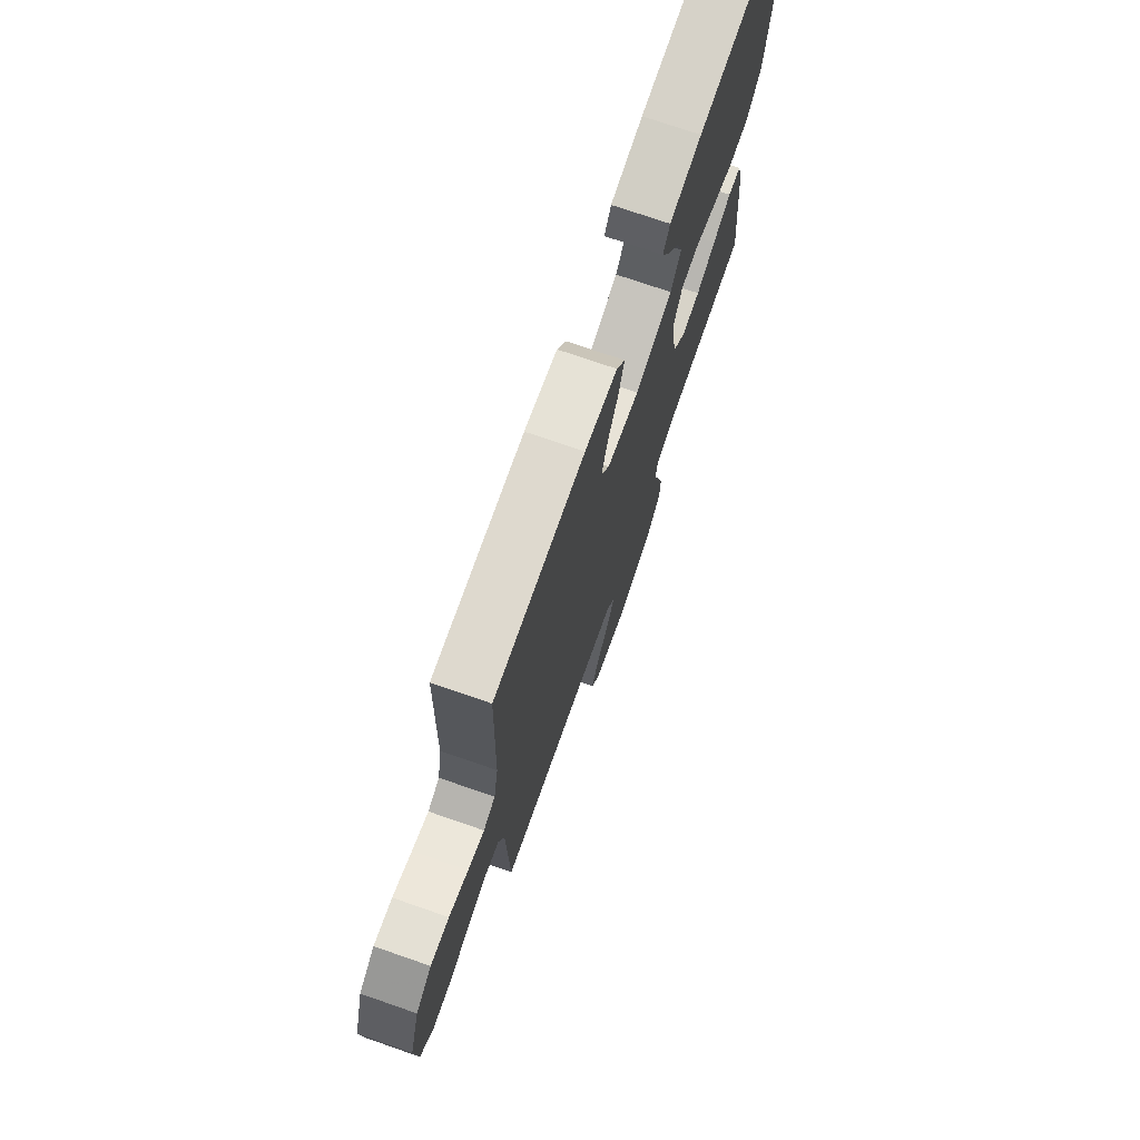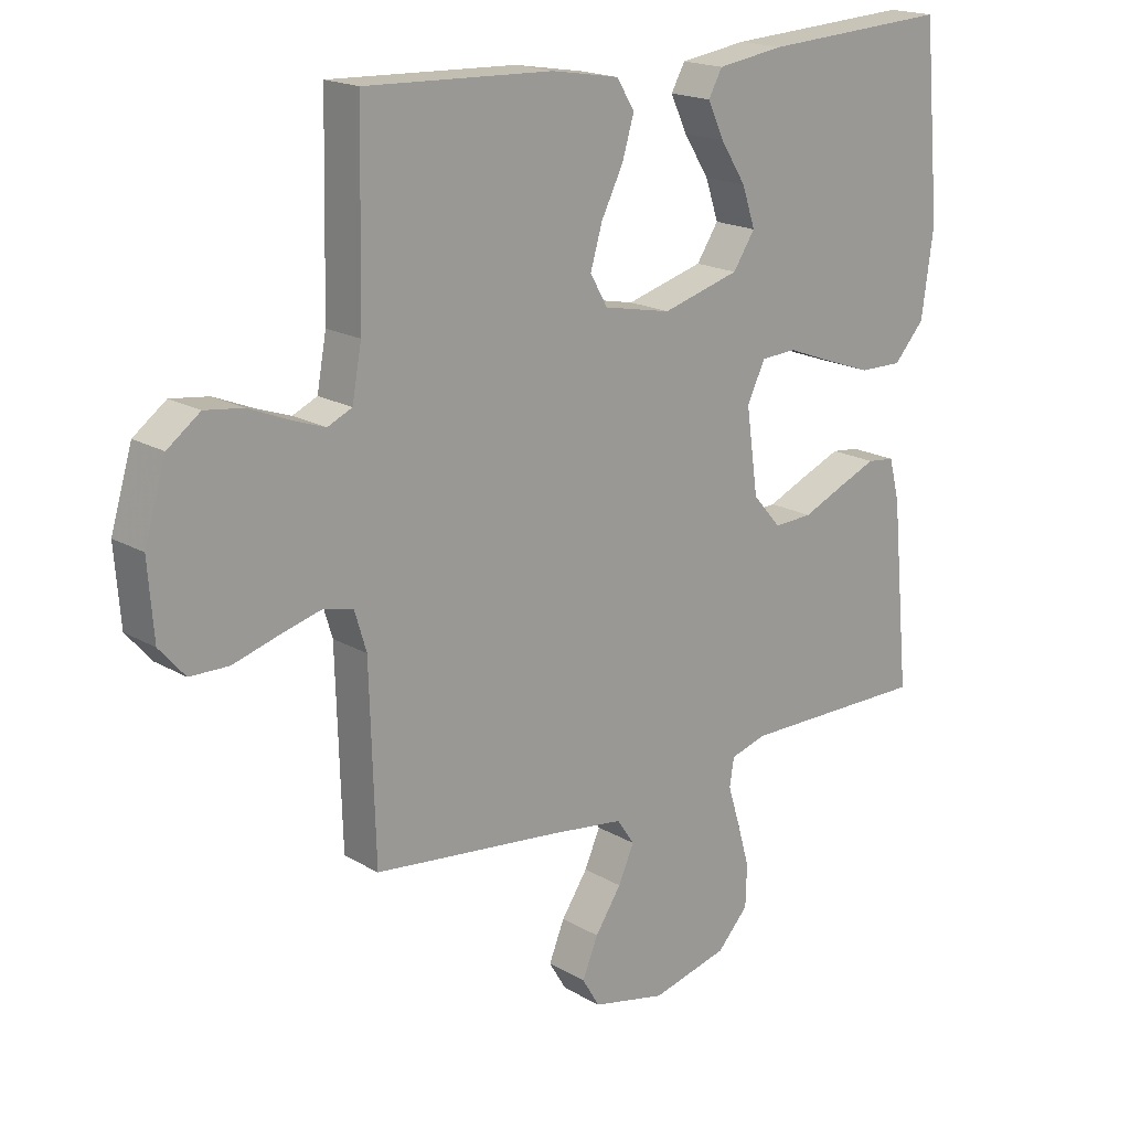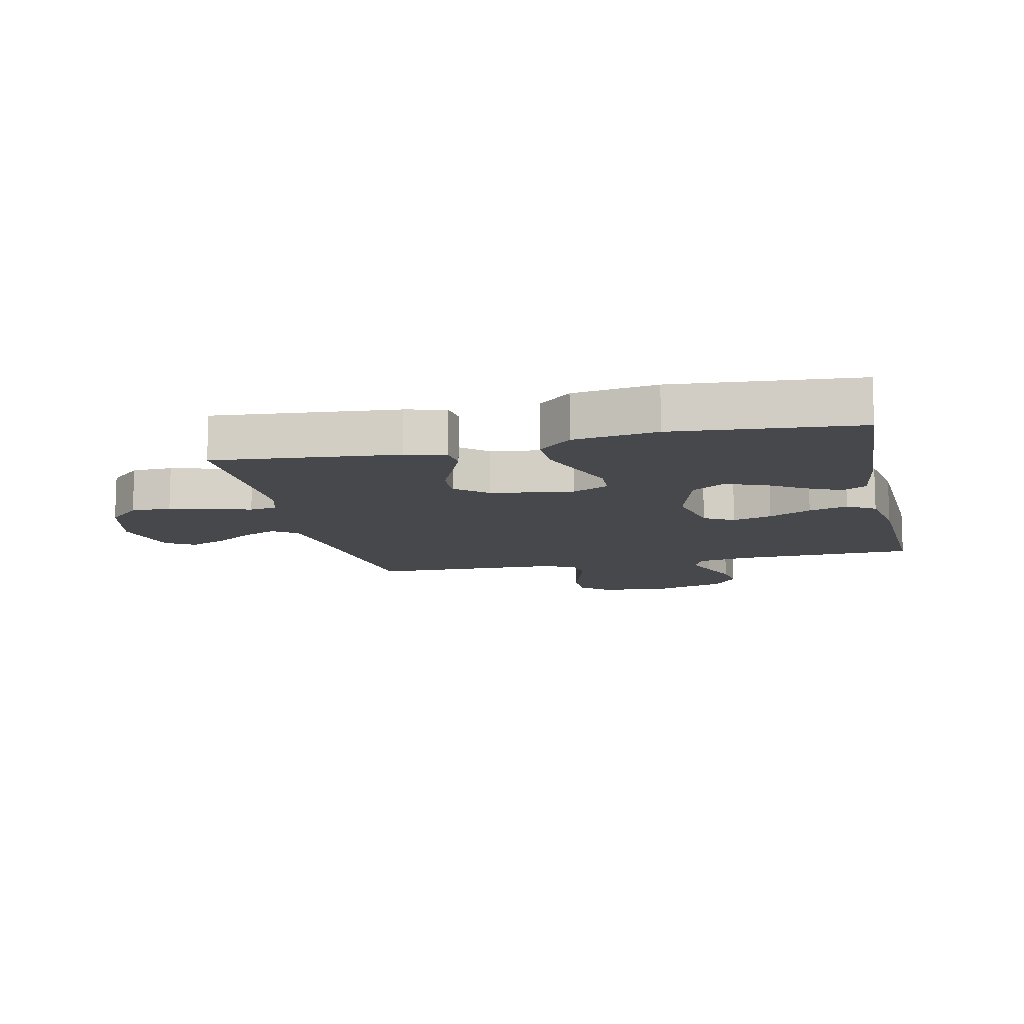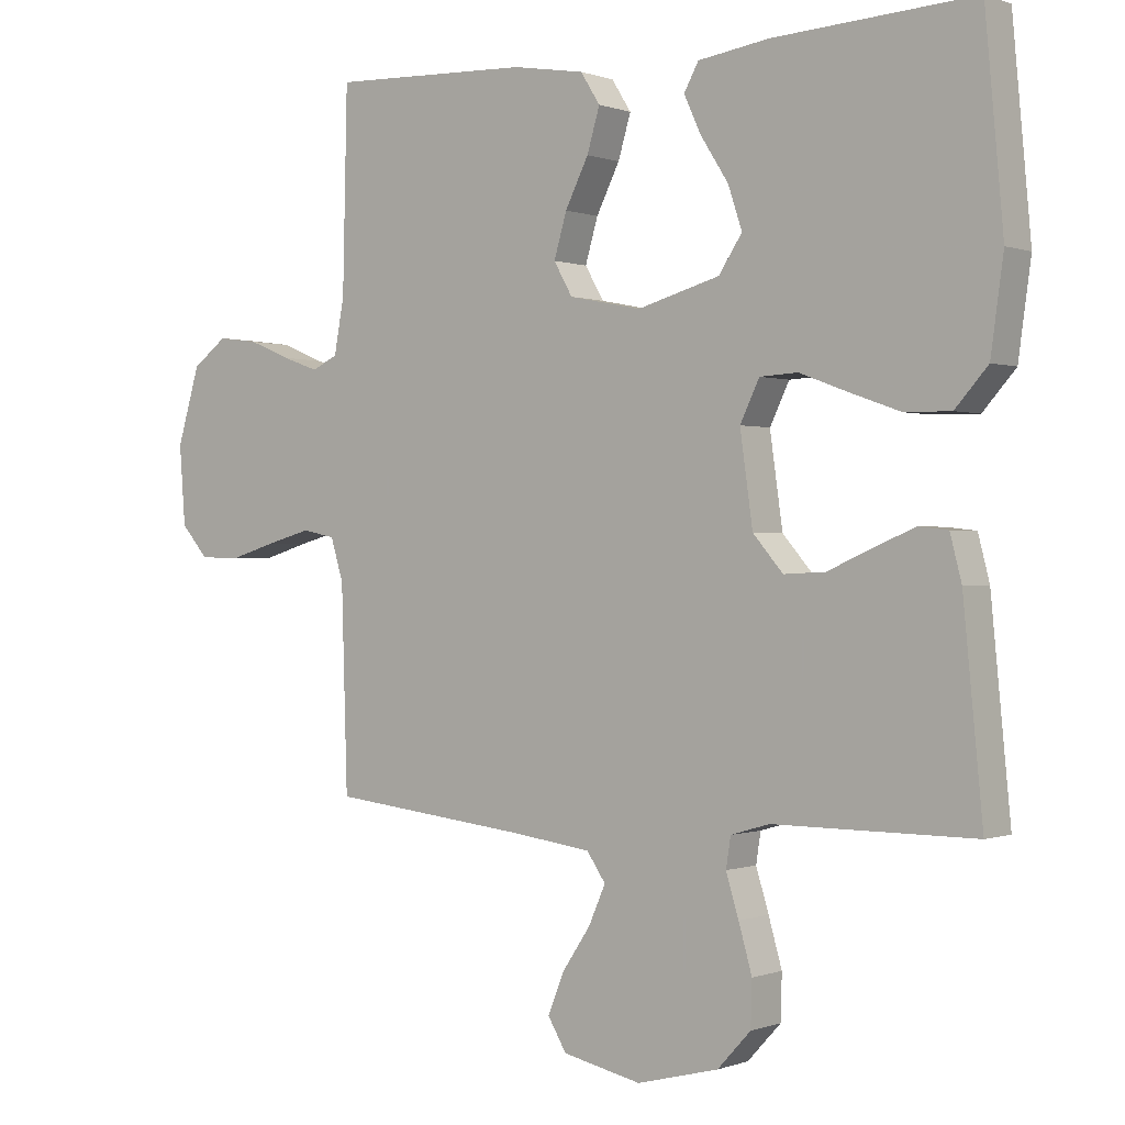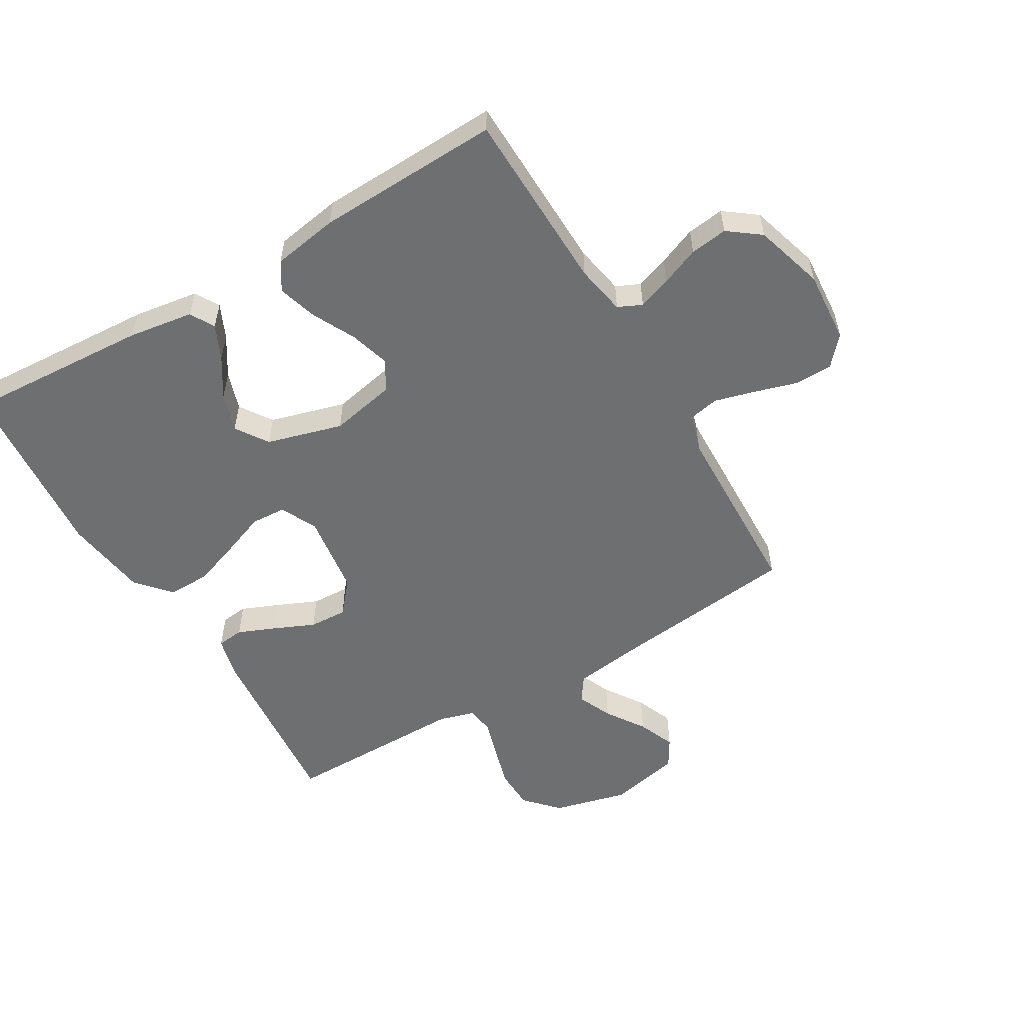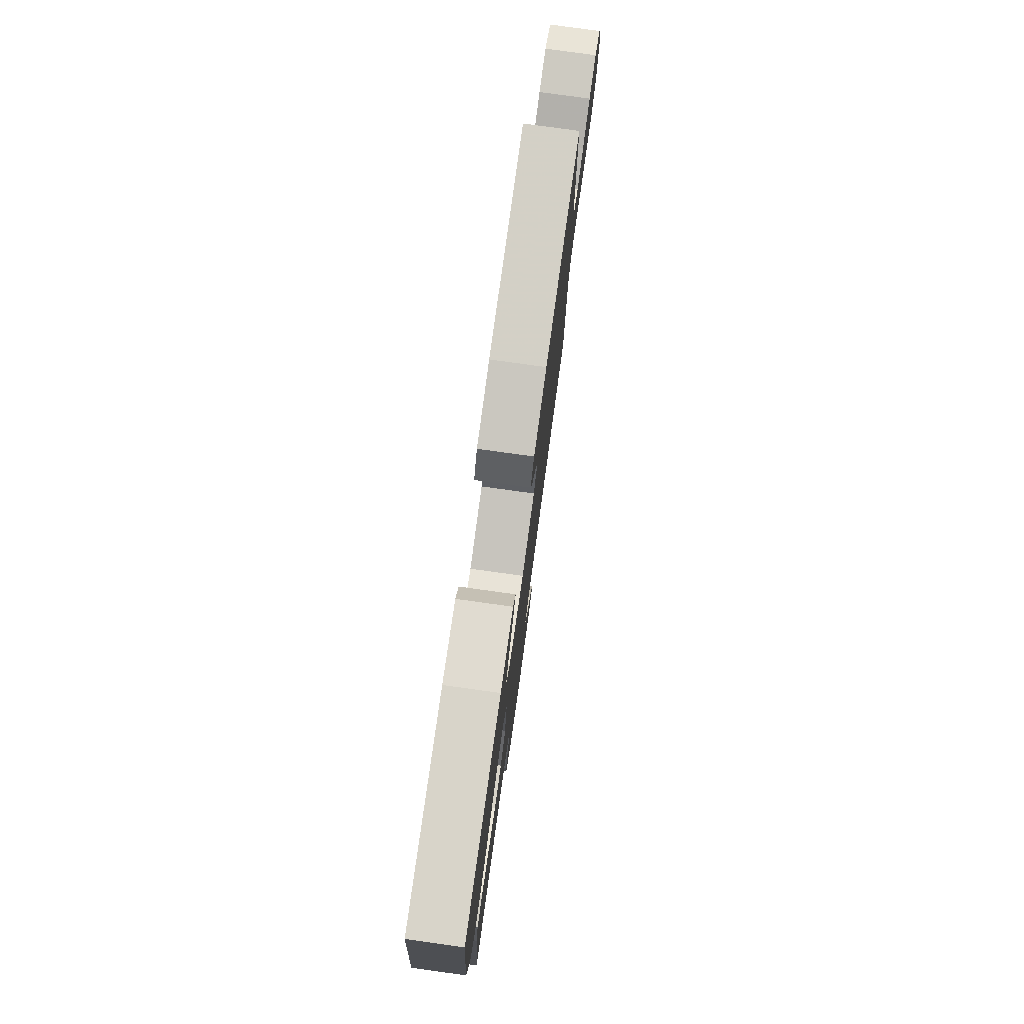
<metadata>
{"format":"obj","ext":"obj","renderer":"f3d","projection":"perspective","resolution":1024,"background":"white","views":[{"elev":73.7,"azim":109.1,"up":"+Z"},{"elev":18.3,"azim":138.3,"up":"+Z"},{"elev":-11.6,"azim":-77.2,"up":"+Y"},{"elev":0.0,"azim":-143.2,"up":"+Z"},{"elev":-54.6,"azim":30.6,"up":"+Y"},{"elev":78.6,"azim":-82.1,"up":"+Z"}]}
</metadata>
<code>
v 0.5 0.07 0.5
v 0.507 0.07 0.2
v 0.522 0.07 0.118
v 0.561 0.07 0.1
v 0.615 0.07 0.119
v 0.678 0.07 0.145
v 0.739 0.07 0.153
v 0.791 0.07 0.114
v 0.825 0.07 0
v 0.816 0.07 -0.118
v 0.775 0.07 -0.165
v 0.713 0.07 -0.166
v 0.643 0.07 -0.145
v 0.577 0.07 -0.127
v 0.528 0.07 -0.137
v 0.509 0.07 -0.2
v 0.5 0.07 -0.5
v 0.2 0.07 -0.534
v 0.082 0.07 -0.55
v 0.054 0.07 -0.591
v 0.079 0.07 -0.648
v 0.121 0.07 -0.711
v 0.146 0.07 -0.772
v 0.118 0.07 -0.819
v 0 0.07 -0.845
v -0.122 0.07 -0.814
v -0.172 0.07 -0.76
v -0.174 0.07 -0.693
v -0.154 0.07 -0.623
v -0.135 0.07 -0.561
v -0.142 0.07 -0.516
v -0.2 0.07 -0.499
v -0.5 0.07 -0.5
v -0.471 0.07 -0.2
v -0.454 0.07 -0.134
v -0.41 0.07 -0.129
v -0.348 0.07 -0.155
v -0.282 0.07 -0.184
v -0.22 0.07 -0.187
v -0.175 0.07 -0.135
v -0.156 0.07 0
v -0.185 0.07 0.06
v -0.242 0.07 0.063
v -0.314 0.07 0.036
v -0.39 0.07 0.009
v -0.459 0.07 0.008
v -0.508 0.07 0.063
v -0.527 0.07 0.2
v -0.5 0.07 0.5
v -0.2 0.07 0.482
v -0.093 0.07 0.466
v -0.071 0.07 0.426
v -0.097 0.07 0.37
v -0.138 0.07 0.306
v -0.159 0.07 0.243
v -0.124 0.07 0.19
v 0 0.07 0.155
v 0.108 0.07 0.177
v 0.136 0.07 0.226
v 0.117 0.07 0.291
v 0.082 0.07 0.361
v 0.063 0.07 0.425
v 0.092 0.07 0.471
v 0.2 0.07 0.489
v 0.5 0 0.5
v 0.507 0 0.2
v 0.522 0 0.118
v 0.561 0 0.1
v 0.615 0 0.119
v 0.678 0 0.145
v 0.739 0 0.153
v 0.791 0 0.114
v 0.825 0 0
v 0.816 0 -0.118
v 0.775 0 -0.165
v 0.713 0 -0.166
v 0.643 0 -0.145
v 0.577 0 -0.127
v 0.528 0 -0.137
v 0.509 0 -0.2
v 0.5 0 -0.5
v 0.2 0 -0.534
v 0.082 0 -0.55
v 0.054 0 -0.591
v 0.079 0 -0.648
v 0.121 0 -0.711
v 0.146 0 -0.772
v 0.118 0 -0.819
v 0 0 -0.845
v -0.122 0 -0.814
v -0.172 0 -0.76
v -0.174 0 -0.693
v -0.154 0 -0.623
v -0.135 0 -0.561
v -0.142 0 -0.516
v -0.2 0 -0.499
v -0.5 0 -0.5
v -0.471 0 -0.2
v -0.454 0 -0.134
v -0.41 0 -0.129
v -0.348 0 -0.155
v -0.282 0 -0.184
v -0.22 0 -0.187
v -0.175 0 -0.135
v -0.156 0 0
v -0.185 0 0.06
v -0.242 0 0.063
v -0.314 0 0.036
v -0.39 0 0.009
v -0.459 0 0.008
v -0.508 0 0.063
v -0.527 0 0.2
v -0.5 0 0.5
v -0.2 0 0.482
v -0.093 0 0.466
v -0.071 0 0.426
v -0.097 0 0.37
v -0.138 0 0.306
v -0.159 0 0.243
v -0.124 0 0.19
v 0 0 0.155
v 0.108 0 0.177
v 0.136 0 0.226
v 0.117 0 0.291
v 0.082 0 0.361
v 0.063 0 0.425
v 0.092 0 0.471
v 0.2 0 0.489
f 64 1 2
f 63 64 2
f 62 63 2
f 61 62 2
f 60 61 2
f 59 60 2 3
f 58 59 3 4
f 57 58 4
f 52 53 54
f 51 52 54
f 50 51 54
f 49 50 54
f 48 49 54
f 47 48 54
f 46 47 54
f 45 46 54
f 44 45 54
f 43 44 54 55
f 42 43 55 56
f 36 37 38
f 35 36 38
f 34 35 38
f 33 34 38
f 32 33 38
f 31 32 38 39
f 28 29 30
f 27 28 30
f 26 27 30
f 25 26 30
f 24 25 30
f 23 24 30
f 22 23 30
f 21 22 30
f 20 21 30 31
f 31 39 40
f 20 31 40
f 19 20 40
f 16 17 18
f 19 40 41
f 18 19 41
f 16 18 41
f 15 16 41
f 11 12 13
f 10 11 13
f 9 10 13
f 8 9 13
f 7 8 13
f 6 7 13
f 5 6 13
f 4 5 13 14
f 42 56 57
f 41 42 57
f 15 41 57
f 14 15 57
f 4 14 57
f 66 65 128
f 66 128 127
f 66 127 126
f 66 126 125
f 66 125 124
f 67 66 124 123
f 68 67 123 122
f 68 122 121
f 118 117 116
f 118 116 115
f 118 115 114
f 118 114 113
f 118 113 112
f 118 112 111
f 118 111 110
f 118 110 109
f 118 109 108
f 119 118 108 107
f 120 119 107 106
f 102 101 100
f 102 100 99
f 102 99 98
f 102 98 97
f 102 97 96
f 103 102 96 95
f 94 93 92
f 94 92 91
f 94 91 90
f 94 90 89
f 94 89 88
f 94 88 87
f 94 87 86
f 94 86 85
f 95 94 85 84
f 104 103 95
f 104 95 84
f 104 84 83
f 82 81 80
f 105 104 83
f 105 83 82
f 105 82 80
f 105 80 79
f 77 76 75
f 77 75 74
f 77 74 73
f 77 73 72
f 77 72 71
f 77 71 70
f 77 70 69
f 78 77 69 68
f 121 120 106
f 121 106 105
f 121 105 79
f 121 79 78
f 121 78 68
f 1 65 66 2
f 2 66 67 3
f 3 67 68 4
f 4 68 69 5
f 5 69 70 6
f 6 70 71 7
f 7 71 72 8
f 8 72 73 9
f 9 73 74 10
f 10 74 75 11
f 11 75 76 12
f 12 76 77 13
f 13 77 78 14
f 14 78 79 15
f 15 79 80 16
f 16 80 81 17
f 17 81 82 18
f 18 82 83 19
f 19 83 84 20
f 20 84 85 21
f 21 85 86 22
f 22 86 87 23
f 23 87 88 24
f 24 88 89 25
f 25 89 90 26
f 26 90 91 27
f 27 91 92 28
f 28 92 93 29
f 29 93 94 30
f 30 94 95 31
f 31 95 96 32
f 32 96 97 33
f 33 97 98 34
f 34 98 99 35
f 35 99 100 36
f 36 100 101 37
f 37 101 102 38
f 38 102 103 39
f 39 103 104 40
f 40 104 105 41
f 41 105 106 42
f 42 106 107 43
f 43 107 108 44
f 44 108 109 45
f 45 109 110 46
f 46 110 111 47
f 47 111 112 48
f 48 112 113 49
f 49 113 114 50
f 50 114 115 51
f 51 115 116 52
f 52 116 117 53
f 53 117 118 54
f 54 118 119 55
f 55 119 120 56
f 56 120 121 57
f 57 121 122 58
f 58 122 123 59
f 59 123 124 60
f 60 124 125 61
f 61 125 126 62
f 62 126 127 63
f 63 127 128 64
f 64 128 65 1

</code>
